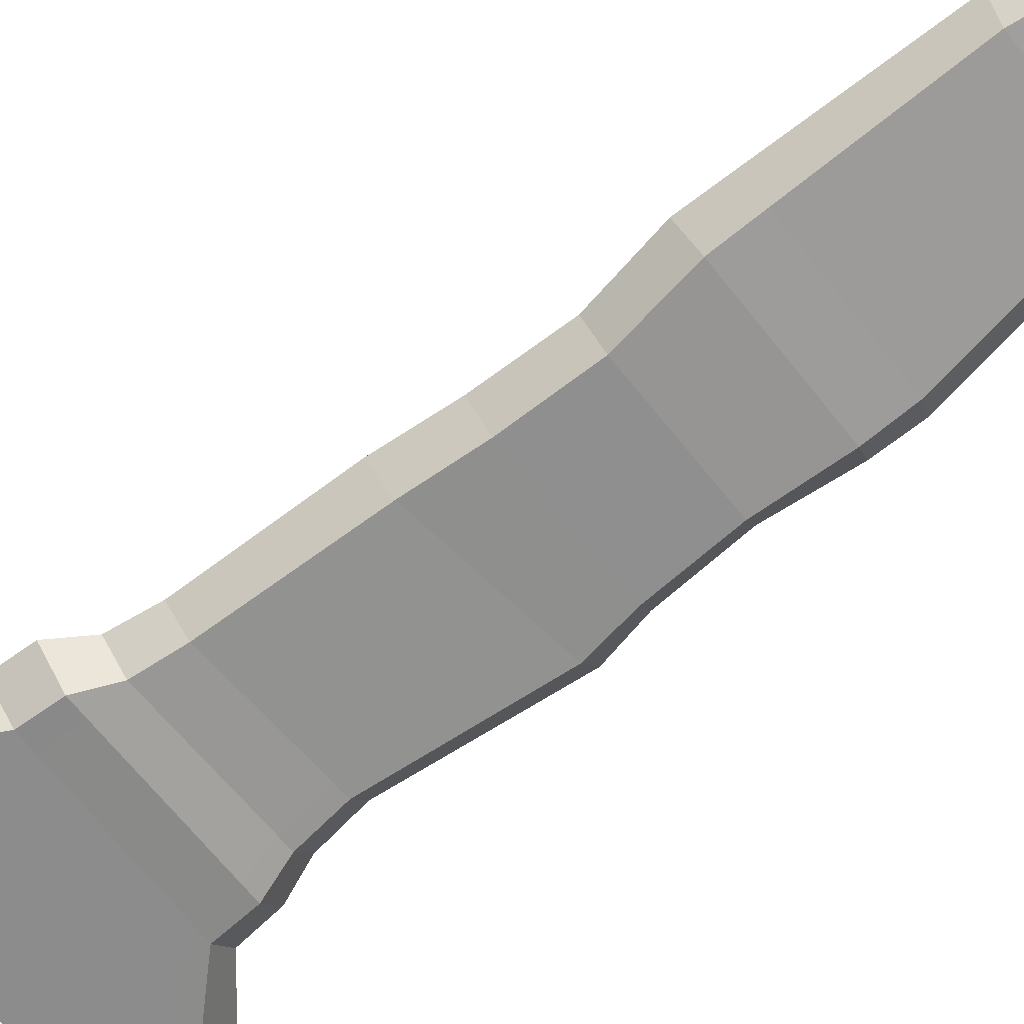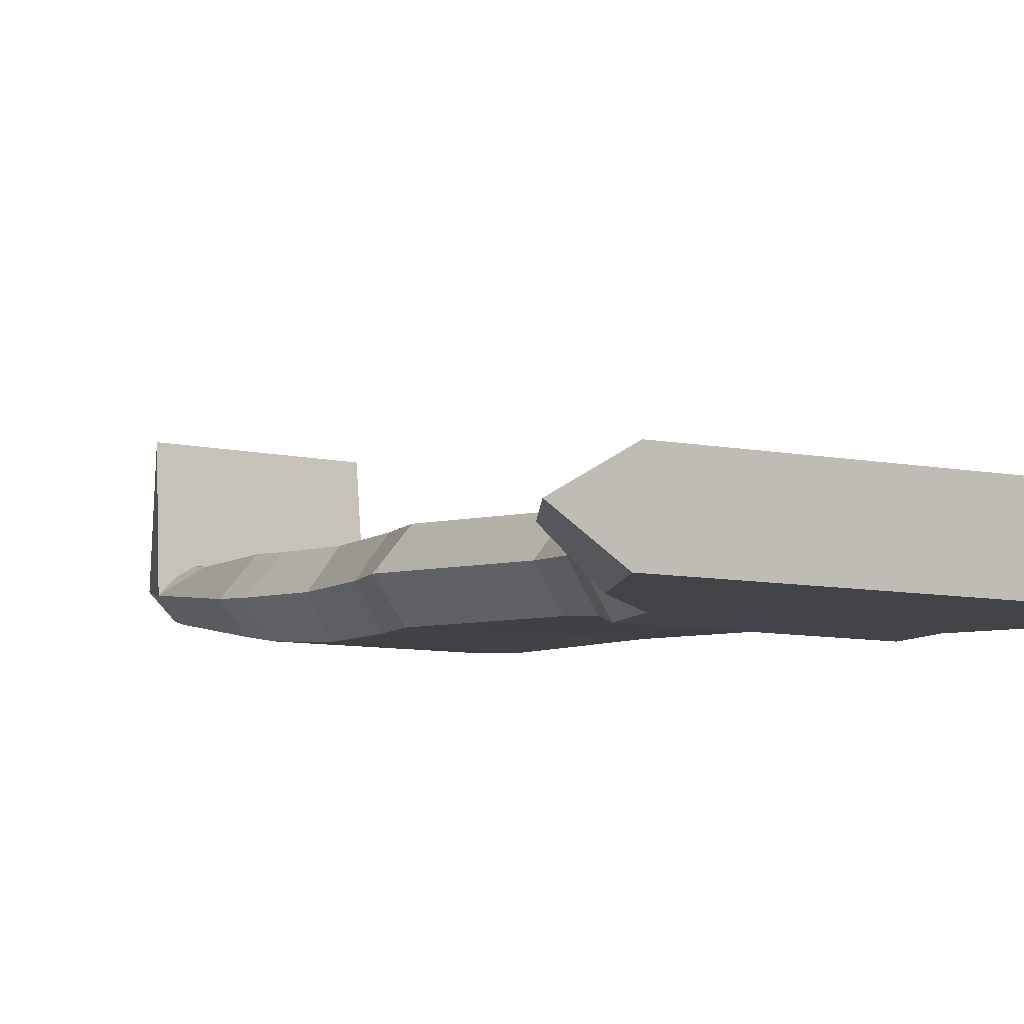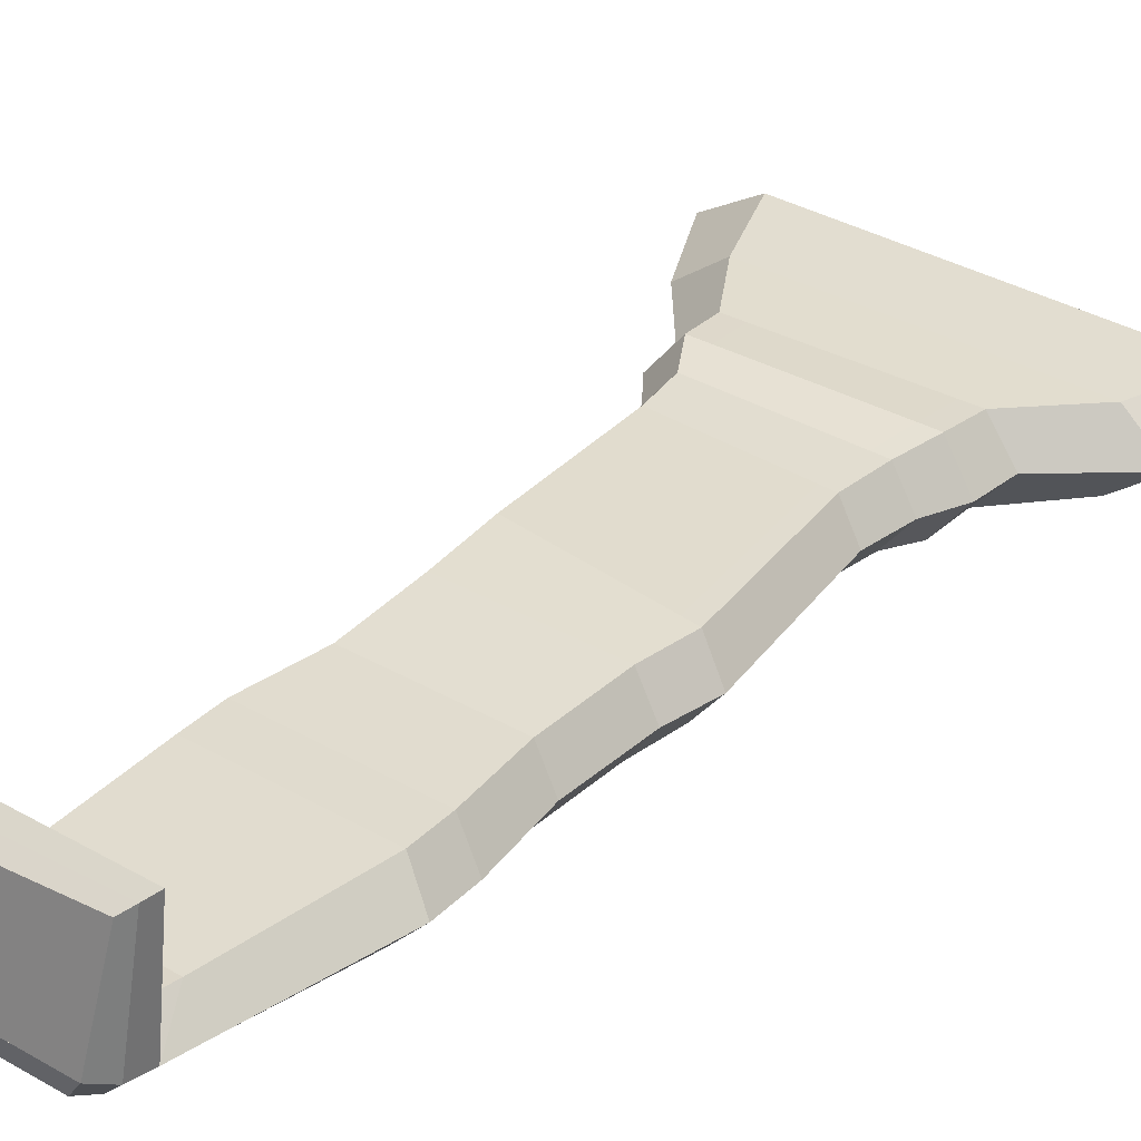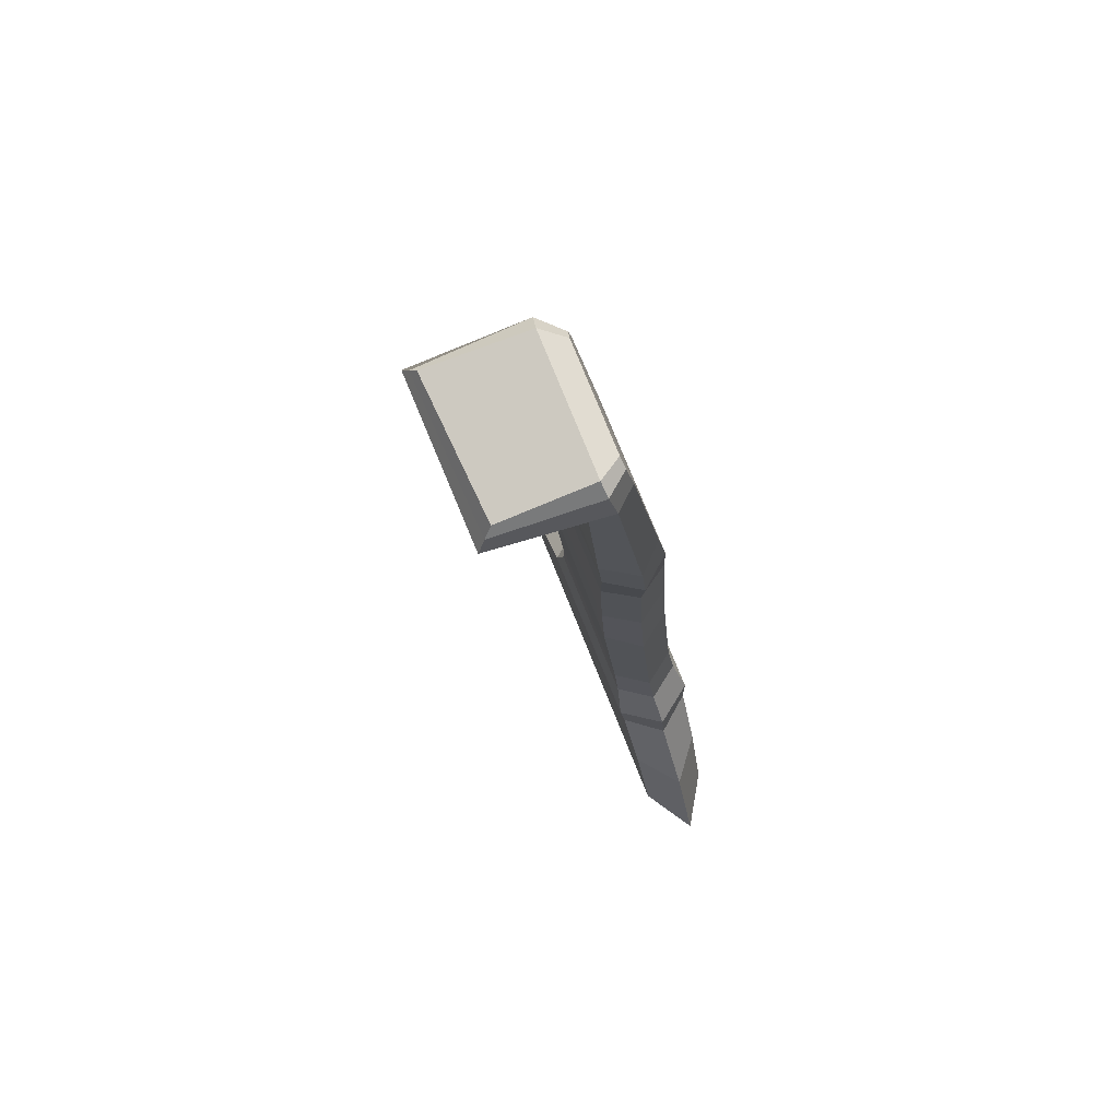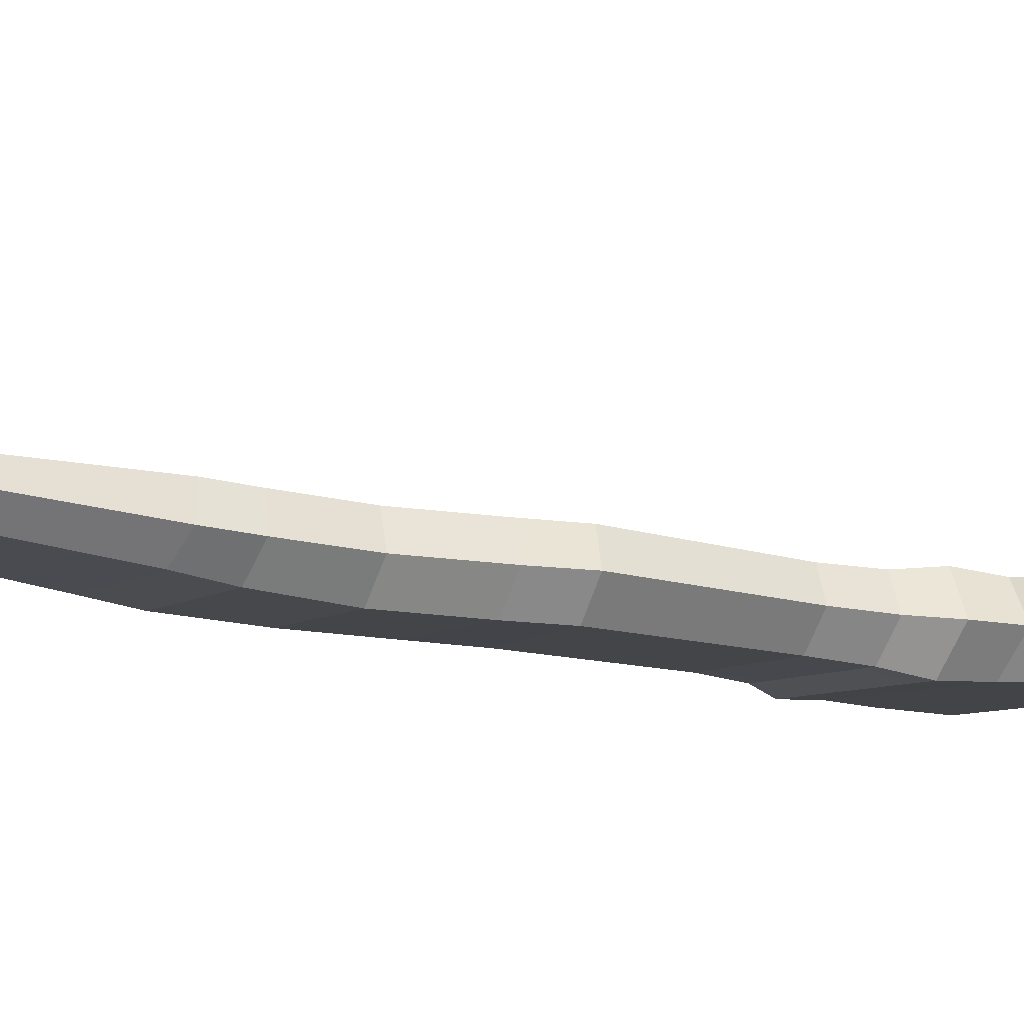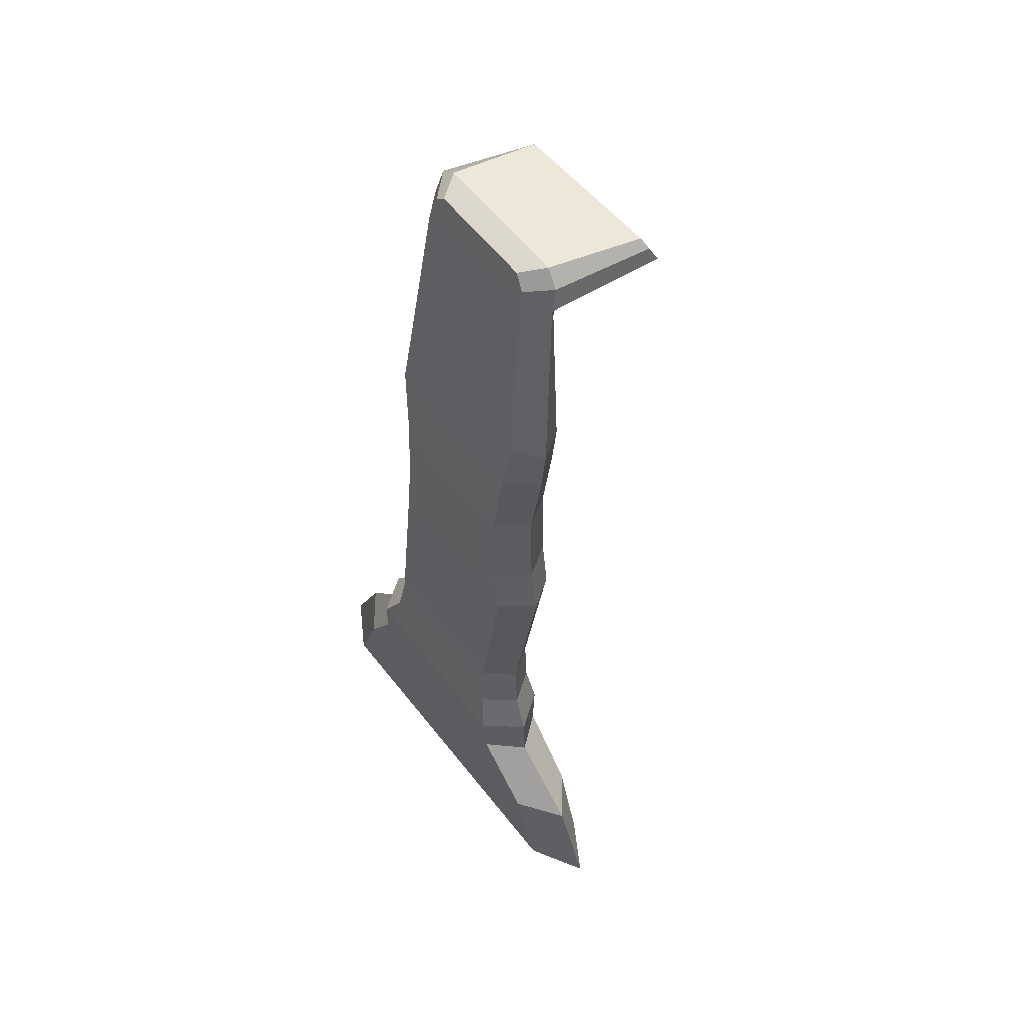
<metadata>
{"format":"obj","ext":"obj","renderer":"f3d","projection":"perspective","resolution":1024,"background":"white","views":[{"elev":-63.7,"azim":128.1,"up":"+Z"},{"elev":-8.8,"azim":-28.0,"up":"+Z"},{"elev":37.1,"azim":-143.8,"up":"+Z"},{"elev":73.5,"azim":68.5,"up":"+Y"},{"elev":-7.4,"azim":-117.0,"up":"+Z"},{"elev":58.8,"azim":-127.8,"up":"+Y"}]}
</metadata>
<code>
o Cube.054
v -114.3 13.19 359.5
v -119.7 24.23 362
v -117.9 10.32 392.5
v -120.7 18.35 388
v -164.4 13.19 359.5
v -159.4 24.23 362
v -166.3 10.83 393.2
v -162.3 17.34 390.4
v -115.8 21.85 361.4
v -119.3 14.34 390.2
v -164.3 14.09 391.8
v -163.7 20.31 361.1
f 9 2 4 10
f 10 4 8 11
f 11 8 6 12
f 12 6 2 9
f 3 7 5 1
f 8 4 2 6
f 5 12 9 1
f 7 11 12 5
f 3 10 11 7
f 1 9 10 3
o Cube.053
v -118.7 -37.43 345.2
v -121.4 20.27 354.9
v -118.7 -42.94 361.7
v -121.4 9.304 366
v -165.3 -37.43 345.2
v -158.1 18.7 354.6
v -165.3 -42.94 361.7
v -158.1 7.654 365.8
v -111.9 -39.81 352.3
v -115.8 21.85 361.4
v -172.1 -39.81 352.3
v -163.7 20.31 361.1
v -160.6 -42.94 361.7
v -154.8 11.86 366.5
v -160.6 -37.43 345.2
v -154.8 22.7 355.4
v -159.4 24.23 362
v -121.6 -101.1 339.3
v -119.9 12.48 353.3
v -119.9 1.118 364.7
v -158.7 1.118 364.7
v -158.7 12.48 353.3
v -164.4 13.19 359.5
v -114.3 13.19 359.5
v -154.8 12.48 353.3
v -154.8 1.118 364.7
v -123.7 -42.94 361.7
v -124.1 22.7 355.4
v -115.2 -102.6 348.7
v -124.1 11.86 366.5
v -123.7 -37.43 345.2
v -119.7 24.23 362
v -124.1 1.118 364.7
v -124.1 12.48 353.3
v -115.8 -76.99 349.7
v -121.9 -75.48 340.4
v -126.3 -78.5 359
v -121.9 -78.5 359
v -169.3 -76.99 349.7
v -163.3 -78.5 359
v -159.1 -75.48 340.4
v -163.3 -75.48 340.4
v -120.2 -122.3 338.6
v -159.1 -78.5 359
v -126.3 -75.48 340.4
v -113.4 -124.7 348
v -126.2 -104.2 358.2
v -121.6 -104.2 358.2
v -171.2 -102.6 348.7
v -164.9 -104.2 358.2
v -160.6 -101.1 339.3
v -164.9 -101.1 339.3
v -118.5 -169.1 335.6
v -160.6 -104.2 358.2
v -126.2 -101.1 339.3
v -112.1 -170.8 344.6
v -125.6 -124.8 357.4
v -120.5 -125.4 357.4
v -174.5 -117.3 348.1
v -167.8 -119.6 357.5
v -162.8 -117.2 338.7
v -167.5 -116.6 338.7
v -163 -120.2 357.5
v -125.3 -121.7 338.6
v -123.2 -171.9 353.6
v -118.5 -172 353.6
v -168.9 -168.5 344.6
v -162.5 -170.3 353.6
v -158.1 -167.5 335.6
v -162.5 -167.3 335.6
v -158.1 -170.4 353.6
v -123.2 -168.9 335.6
v -109.9 -184.3 343.4
v -116.8 -182.7 334
v -122 -185.7 352.8
v -116.9 -185.8 352.8
v -171.1 -183.9 343.4
v -164.2 -185.5 352.8
v -159.4 -182.5 334
v -164.2 -182.4 334
v -91.55 -250.2 331
v -159.5 -185.5 352.8
v -121.9 -182.7 334
v -76.16 -251.7 340.4
v -103.2 -194.2 342.6
v -111.4 -192.6 331.5
v -117.5 -196.3 353.8
v -111.4 -196.2 353.8
v -176.1 -195.6 342.6
v -167.9 -197.3 353.8
v -162.3 -193.6 331.4
v -167.9 -193.7 331.4
v -162.2 -197.2 353.8
v -117.5 -192.7 331.5
v -102.9 -253.2 349.9
v -91.55 -253.2 349.9
v -212.3 -251.7 340.4
v -197 -253.2 349.9
v -186.4 -250.2 331
v -197 -250.2 331
v -90.83 -251.7 340.4
v -186.4 -253.2 349.9
v -102.9 -250.2 331
v -198.7 -251.7 340.4
v -171.9 -53.37 351.1
v -118.3 -51.42 342.8
v -111.5 -53.37 351.1
v -165 -51.42 342.8
v -160.4 -51.42 342.8
v -160.4 -55.7 360.5
v -165 -55.7 360.5
v -123.3 -55.7 360.5
v -118.3 -55.7 360.5
v -123.3 -51.42 342.8
v -102.5 -206.3 341.9
v -169.2 -207 331.6
v -163.4 -206.8 331.6
v -169.1 -210.3 352.1
v -177.6 -209 341.8
v -117.3 -208.5 352.2
v -163.3 -210.1 352.1
v -111 -204.9 331.6
v -117.3 -205.1 331.6
v -111 -208.3 352.2
v -87.71 -225.8 341.2
v -178.7 -225.3 331.4
v -200.1 -227.1 341.2
v -178.7 -228.5 351.1
v -100.4 -227.5 351.1
v -187.4 -225.4 331.4
v -187.4 -228.6 351.1
v -109.8 -227.6 351.1
v -100.4 -224.3 331.4
v -109.8 -224.4 331.4
f 36 22 16 32
f 38 26 20 33
f 35 24 18 34
f 46 40 14 31
f 117 120 54 51
f 44 22 14 40
f 42 16 22 44
f 124 122 56 49
f 33 20 24 35
f 31 14 22 36
f 123 117 51 52
f 20 26 29 24
f 24 29 28 18
f 118 119 47 48
f 34 18 28 37
f 45 42 26 38
f 39 45 38 25
f 17 34 37 27
f 13 31 36 21
f 19 33 35 23
f 43 46 31 13
f 23 35 34 17
f 25 38 33 19
f 21 36 32 15
f 27 37 46 43
f 15 32 45 39
f 32 16 42 45
f 120 121 53 54
f 122 123 52 56
f 26 42 44 29
f 29 44 40 28
f 37 28 40 46
f 53 57 67 63
f 50 49 59 60
f 47 50 60 41
f 57 48 30 67
f 56 52 62 66
f 48 47 41 30
f 125 124 49 50
f 126 118 48 57
f 121 126 57 53
f 119 125 50 47
f 61 64 74 71
f 63 67 76 73
f 60 59 69 70
f 41 60 70 58
f 67 30 55 76
f 66 62 72 75
f 51 54 64 61
f 49 56 66 59
f 52 51 61 62
f 54 53 63 64
f 72 71 79 80
f 69 75 83 77
f 71 74 82 79
f 73 76 84 81
f 70 69 77 78
f 58 70 78 68
f 59 66 75 69
f 62 61 71 72
f 64 63 73 74
f 30 41 58 55
f 82 81 91 92
f 80 79 89 90
f 77 83 94 87
f 79 82 92 89
f 81 84 95 91
f 78 77 87 88
f 74 73 81 82
f 55 58 68 65
f 75 72 80 83
f 76 55 65 84
f 94 90 102 105
f 86 85 97 98
f 92 91 103 104
f 90 89 101 102
f 87 94 105 99
f 89 92 104 101
f 65 68 85 86
f 83 80 90 94
f 84 65 86 95
f 68 78 88 85
f 146 145 93 115
f 140 143 110 114
f 145 137 96 93
f 142 138 111 112
f 143 139 109 110
f 144 140 114 107
f 95 86 98 106
f 85 88 100 97
f 88 87 99 100
f 91 95 106 103
f 116 109 112 111
f 114 110 109 116
f 107 114 116 113
f 113 116 111 115
f 96 113 115 93
f 108 107 113 96
f 137 141 108 96
f 141 144 107 108
f 138 146 115 111
f 139 142 112 109
f 21 15 125 119
f 27 43 126 121
f 43 13 118 126
f 15 39 124 125
f 25 19 123 122
f 17 27 121 120
f 13 21 119 118
f 19 23 117 123
f 39 25 122 124
f 23 17 120 117
f 101 104 128 131
f 103 106 135 129
f 100 99 132 136
f 97 100 136 127
f 99 105 133 132
f 102 101 131 130
f 104 103 129 128
f 98 97 127 134
f 105 102 130 133
f 106 98 134 135
f 131 128 142 139
f 129 135 146 138
f 136 132 144 141
f 127 136 141 137
f 132 133 140 144
f 130 131 139 143
f 128 129 138 142
f 134 127 137 145
f 133 130 143 140
f 135 134 145 146

</code>
